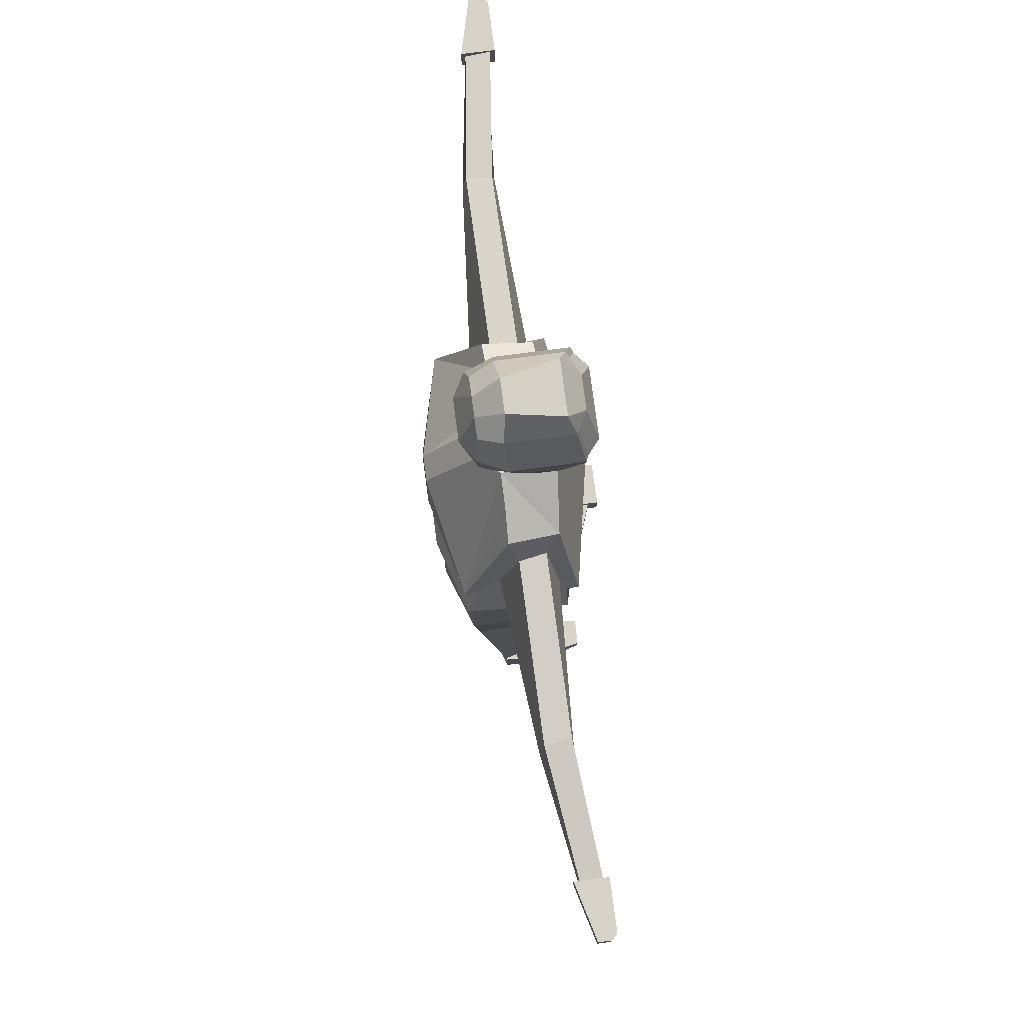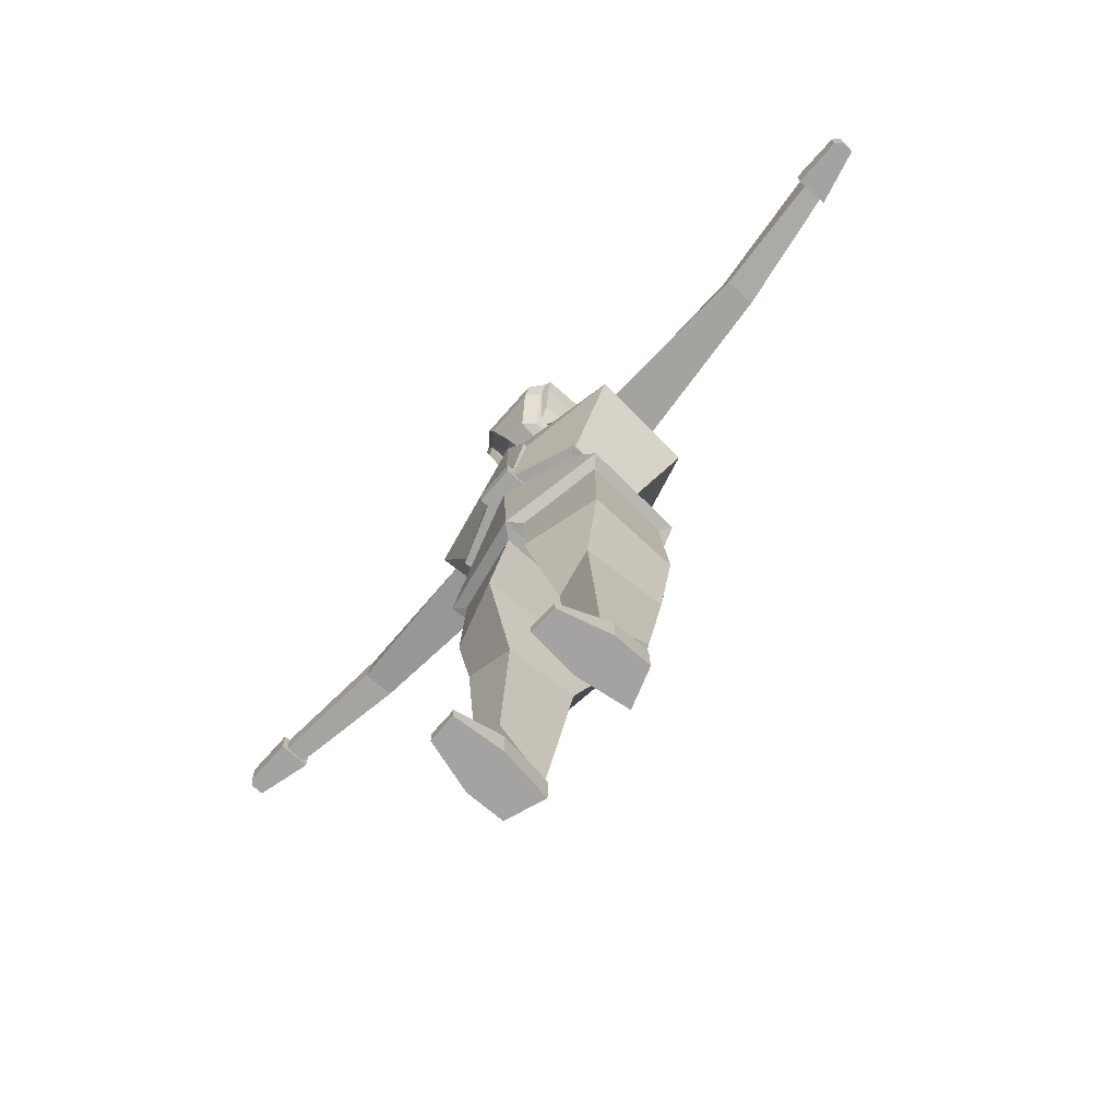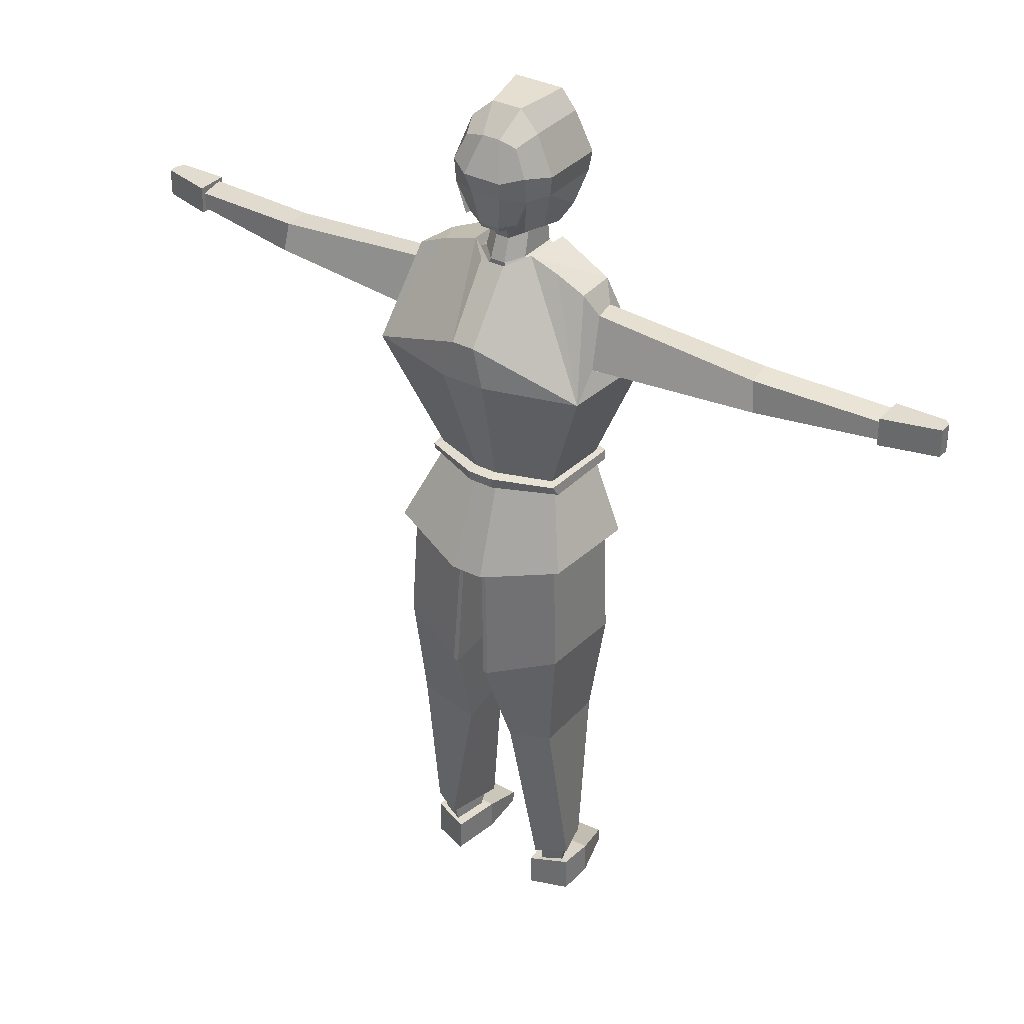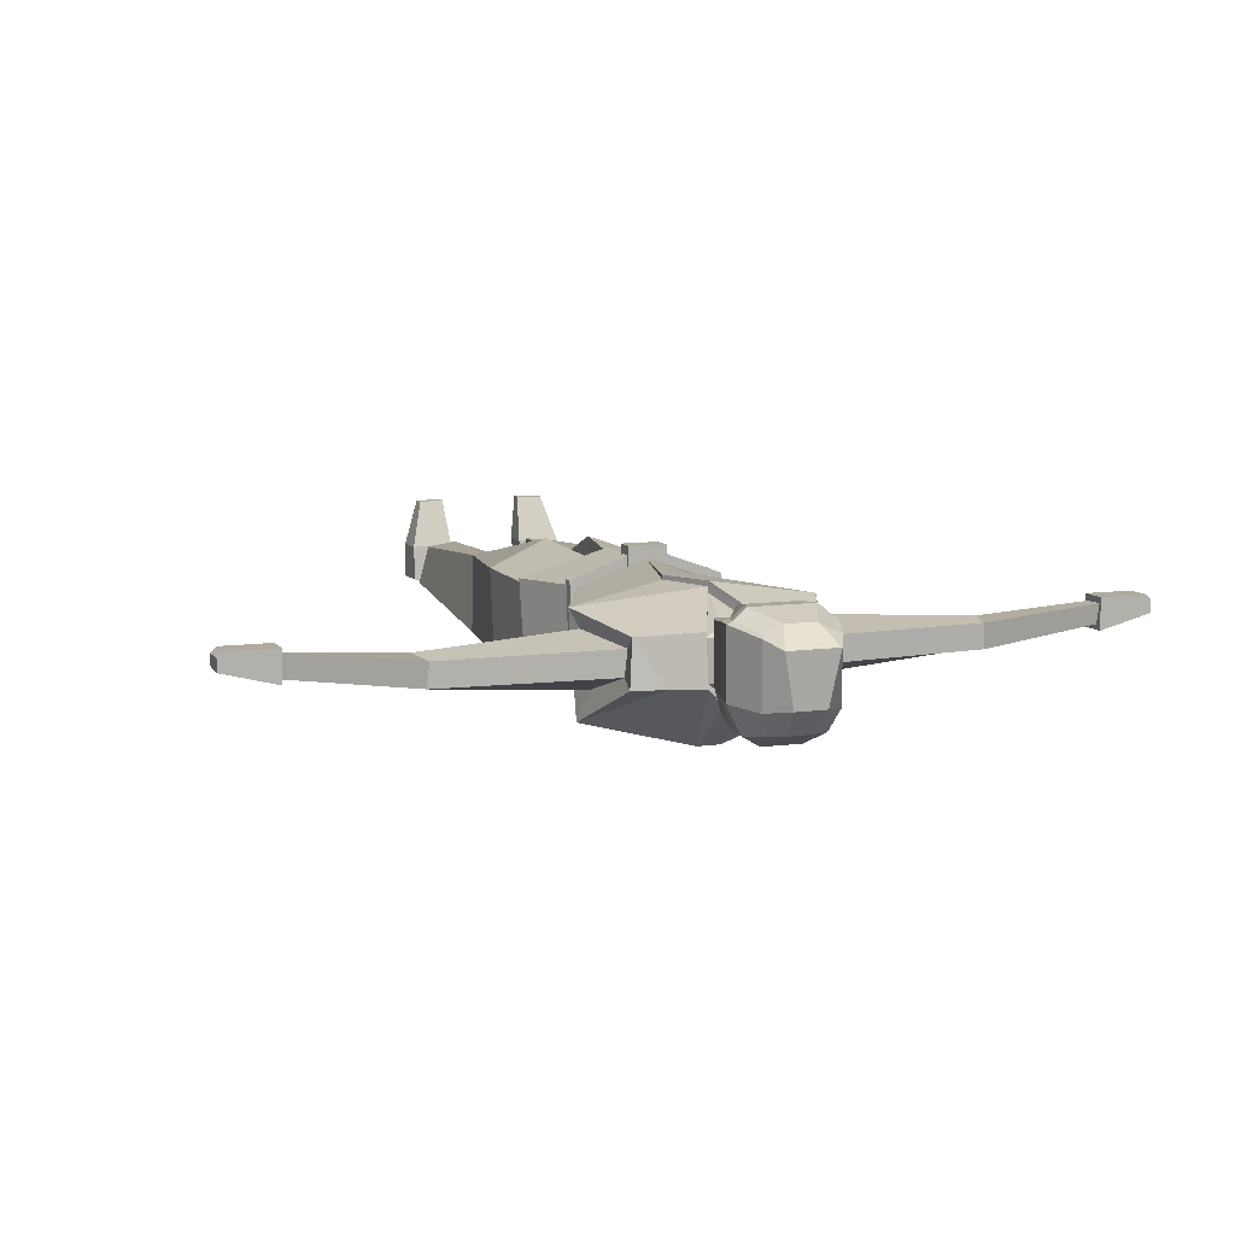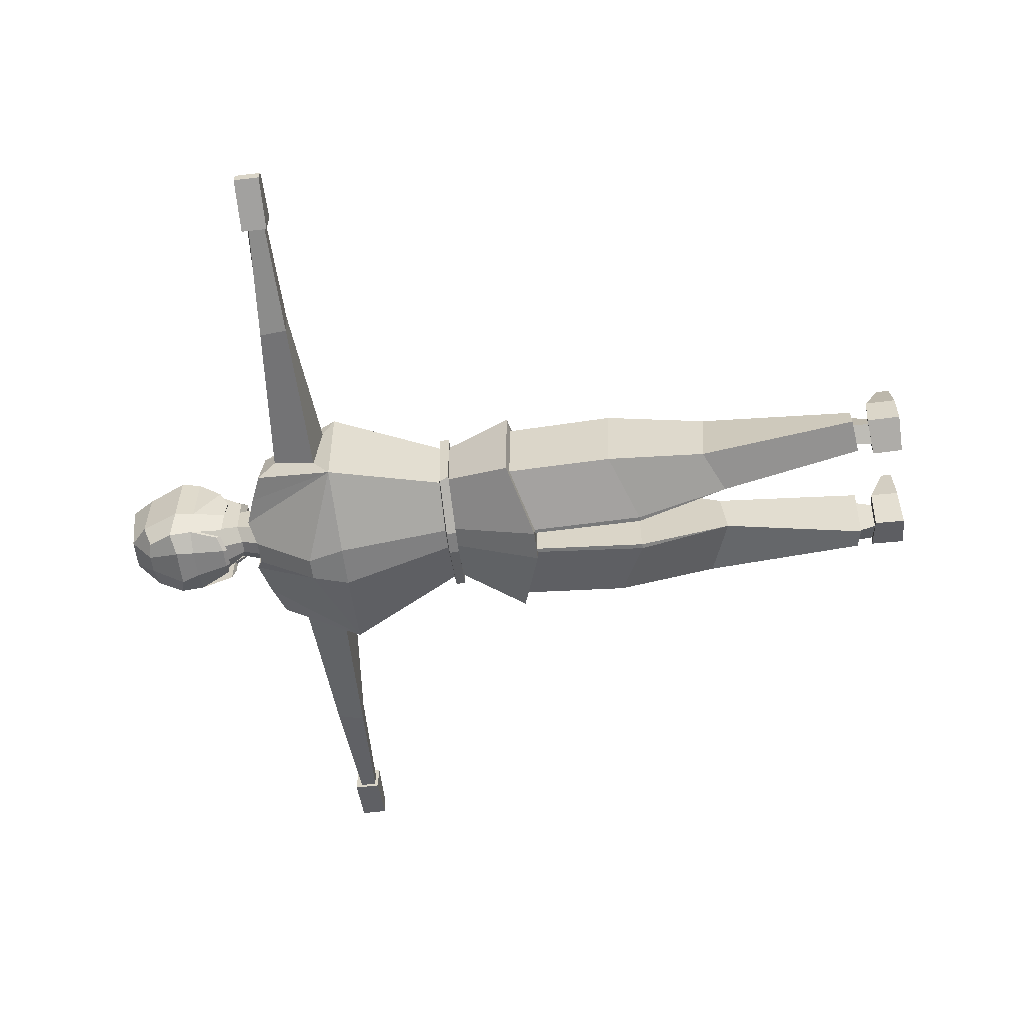
<metadata>
{"format":"obj","ext":"obj","renderer":"f3d","projection":"perspective","resolution":1024,"background":"white","views":[{"elev":77.5,"azim":-97.5,"up":"+Y"},{"elev":-73.1,"azim":48.4,"up":"+Y"},{"elev":34.2,"azim":-145.2,"up":"+Y"},{"elev":9.3,"azim":159.5,"up":"+Z"},{"elev":-58.2,"azim":-83.0,"up":"+Z"}]}
</metadata>
<code>
v  0.0359 1.714 -0.0978
v  0.0283 1.68 -0.0882
v  -0.0283 1.68 -0.0882
v  -0.0359 1.714 -0.0978
v  0.0206 1.583 0.1027
v  0.0467 1.68 0.1201
v  -0.0467 1.68 0.1201
v  -0.0206 1.583 0.1027
v  0.0718 1.68 -0.0714
v  0.0718 1.68 0.0993
v  0.0371 1.593 0.0819
v  0.0371 1.592 0.0457
v  0.0673 1.669 -0.0638
v  0.0371 1.591 -0.013
v  -0.0285 1.821 -0.0237
v  -0.0469 1.829 0.0709
v  0.0469 1.829 0.0709
v  0.0285 1.821 -0.0237
v  -0.0938 1.715 -0.0264
v  -0.0868 1.677 -0.0217
v  -0.0868 1.677 0.0951
v  -0.0938 1.715 0.0961
v  -0.0169 1.779 -0.0697
v  0.0169 1.779 -0.0697
v  -0.0663 1.788 0.0838
v  -0.0663 1.788 -0.0298
v  0.0592 1.714 0.121
v  0.0279 1.779 0.1033
v  -0.0279 1.779 0.1033
v  -0.0592 1.714 0.121
v  0.0938 1.715 0.0961
v  0.0938 1.715 -0.0264
v  0.0663 1.788 -0.0298
v  0.0663 1.788 0.0838
v  0.0721 1.724 -0.0761
v  -0.0371 1.591 -0.013
v  -0.0673 1.669 -0.0638
v  -0.0263 1.668 -0.0816
v  -0.0125 1.582 -0.0375
v  -0.0838 1.714 0.1002
v  -0.0718 1.68 0.0993
v  0.0913 0.1607 -0.0624
v  0.1583 0.1607 -0.0393
v  0.1583 0.1607 0.0272
v  0.0774 0.1607 0.0296
v  -0.0371 1.593 0.0819
v  -0.0371 1.592 0.0457
v  -0.0166 1.583 0.0652
v  -0.0721 1.724 -0.0761
v  -0.0502 1.772 -0.0697
v  0.0502 1.772 -0.0697
v  0.0838 1.714 0.1002
v  0.0584 1.779 0.088
v  -0.0584 1.779 0.088
v  0.018 1.611 -0.0728
v  -0.018 1.611 -0.0728
v  -0.0192 1.619 -0.0771
v  0.0192 1.619 -0.0771
v  0.0868 1.677 0.0951
v  0.0868 1.677 -0.0217
v  -0.0718 1.68 -0.0714
v  0.0452 1.621 -0.0605
v  0.0478 1.629 -0.0655
v  -0.0718 1.631 0.061
v  -0.0717 1.609 0.0227
v  -0.0717 1.613 -0.0156
v  -0.0611 1.617 -0.0588
v  -0.0818 1.628 0.0582
v  -0.0767 1.608 0.0213
v  0.0611 1.617 -0.0588
v  0.0611 1.617 0.0019
v  0.0611 1.617 0.0448
v  0.0611 1.617 0.0897
v  0.0717 1.613 -0.0156
v  0.0717 1.613 0.086
v  0.0717 1.613 0.0475
v  0.0717 1.613 0.0072
v  0.0693 1.614 0.0059
v  0.0521 1.569 0.0704
v  0.0521 1.569 0.082
v  0.0691 1.614 0.0468
v  0.0482 1.567 0.0244
v  0.0482 1.567 0.0588
v  0.0166 1.583 0.0652
v  -0.7241 1.439 0.0075
v  -0.7271 1.407 0.0068
v  -0.7274 1.409 0.0439
v  0.0125 1.582 -0.0375
v  0.0406 1.551 -0.0277
v  0.0142 1.541 -0.0523
v  0.0412 1.552 0.0458
v  0.0184 1.542 0.0652
v  -0.0184 1.542 0.0652
v  -0.0412 1.552 0.0458
v  -0.0406 1.551 -0.0277
v  -0.0142 1.541 -0.0523
v  0.0531 1.542 -0.0276
v  0.0186 1.532 -0.0523
v  0.0548 1.544 0.0459
v  0.0241 1.533 0.0652
v  -0.0241 1.533 0.0652
v  -0.0548 1.544 0.0459
v  -0.0531 1.542 -0.0276
v  -0.0186 1.532 -0.0523
v  0.0579 1.56 -0.0352
v  0.1212 1.541 -0.0345
v  0.2066 1.354 -0.1167
v  0.0214 1.422 -0.157
v  0.023 1.544 -0.068
v  0.0611 1.559 0.0577
v  0.1687 1.512 0.0484
v  0.1747 1.518 -0.037
v  0 1.416 0.0972
v  -0.061 1.559 0.0577
v  -0.1599 1.512 0.0484
v  -0.2227 1.353 0.0755
v  0 1.419 0.117
v  -0.0578 1.56 -0.0351
v  -0.023 1.544 -0.068
v  -0.0214 1.422 -0.157
v  -0.2095 1.354 -0.1167
v  -0.1122 1.541 -0.0346
v  -0.1674 1.518 -0.037
v  0 1.418 0.1074
v  0.2197 1.353 0.0755
v  -0.7222 1.448 0.0448
v  0.7244 1.409 0.0414
v  0.7212 1.439 0.0043
v  0.7195 1.447 0.0472
v  0.7241 1.408 0.0059
v  -0.085 0.1607 -0.0628
v  -0.0725 0.1607 0.0296
v  -0.1546 0.1607 0.0281
v  -0.1526 0.1607 -0.0392
v  0.0414 1.35 -0.1583
v  0.0449 1.327 0.1086
v  0.0006 1.321 0.117
v  -0.0402 1.35 -0.1583
v  0.1192 1.135 -0.0572
v  0.0215 1.135 -0.091
v  0.1269 1.135 0.0727
v  0.0002 1.135 0.117
v  -0.1286 1.135 0.0727
v  -0.1209 1.135 -0.0572
v  -0.0211 1.135 -0.091
v  0.0216 1.115 -0.0873
v  0.121 1.115 -0.0507
v  0.1709 0.9859 -0.1137
v  0.031 0.9436 -0.1546
v  0.1268 1.115 0.0728
v  0.1821 0.9834 0.0702
v  0.0002 1.115 0.117
v  0.0004 0.9439 0.1115
v  -0.1284 1.115 0.0728
v  -0.1844 0.9834 0.0702
v  -0.1226 1.115 -0.0508
v  -0.1732 0.9859 -0.1137
v  -0.0212 1.115 -0.0874
v  -0.0302 0.9436 -0.1547
v  0 0.9436 -0.1547
v  0.1349 1.114 -0.0611
v  0.024 1.112 -0.1068
v  0.0236 1.131 -0.1104
v  0.1305 1.132 -0.0712
v  0.1403 1.135 0.0841
v  0.14 1.115 0.0844
v  0.0002 1.135 0.137
v  0.0002 1.115 0.137
v  -0.1416 1.115 0.0845
v  -0.142 1.135 0.0842
v  -0.1365 1.114 -0.0612
v  -0.1321 1.132 -0.0713
v  -0.0232 1.131 -0.1105
v  -0.0235 1.112 -0.1068
v  -0.1998 1.392 -0.0556
v  -0.1903 1.48 -0.022
v  -0.1819 1.478 0.0246
v  -0.2115 1.378 0.0439
v  0.1634 1.478 0.0241
v  0.1694 1.48 -0.0225
v  0.1969 1.392 -0.0561
v  0.2085 1.378 0.0434
v  -0.5013 1.399 -0.0287
v  -0.4927 1.454 -0.0211
v  -0.5038 1.402 0.0283
v  -0.4887 1.459 0.0253
v  0.4863 1.458 0.0207
v  0.4895 1.454 -0.0241
v  0.5007 1.403 0.0261
v  0.4982 1.4 -0.03
v  0.0457 1.327 0.1164
v  -0.1641 0.9783 0.0543
v  -0.0197 0.9425 0.0869
v  -0.1546 0.9813 -0.0983
v  -0.0276 0.9431 -0.1347
v  -0.02 0.9437 -0.1347
v  0.1523 0.9813 -0.0983
v  0.0283 0.943 -0.1346
v  0.1618 0.9782 0.0544
v  0.0203 0.9424 0.0868
v  0.02 0.9437 -0.1347
v  -0.1685 0.7666 0.0588
v  -0.0412 0.723 0.1032
v  -0.1636 0.7725 -0.1052
v  -0.0382 0.721 -0.1449
v  -0.029 0.7215 -0.1449
v  0.1621 0.7727 -0.1053
v  0.0392 0.721 -0.1449
v  0.1669 0.7666 0.0588
v  0.0423 0.7231 0.1031
v  0.0293 0.7215 -0.1449
v  -0.1378 0.5659 0.0551
v  -0.0567 0.5436 0.0417
v  -0.1438 0.5763 -0.0921
v  -0.0453 0.5356 -0.0799
v  0.144 0.577 -0.0924
v  0.047 0.5358 -0.0799
v  0.1376 0.5661 0.055
v  0.0583 0.5439 0.0416
v  0.1034 0.253 -0.068
v  0.0783 0.2515 0.0397
v  0.1572 0.2587 -0.0404
v  0.1362 0.255 0.032
v  -0.1332 0.2548 0.0323
v  -0.0736 0.2513 0.0397
v  -0.1532 0.2583 -0.0401
v  -0.0978 0.2526 -0.0679
v  0.1102 0.2534 -0.0533
v  0.0912 0.2527 0.0279
v  0.1453 0.2576 -0.0353
v  0.1285 0.2544 0.023
v  -0.1253 0.2542 0.0232
v  -0.0865 0.2524 0.0281
v  -0.1414 0.2573 -0.0349
v  -0.1048 0.2531 -0.0533
v  0.1063 0.2208 -0.0483
v  0.0954 0.2185 0.0193
v  0.1442 0.2256 -0.0332
v  0.1248 0.2204 0.0181
v  -0.121 0.2202 0.0189
v  -0.0904 0.2182 0.0196
v  -0.1388 0.2251 -0.0331
v  -0.1002 0.2203 -0.0486
v  0.0901 0.2204 -0.0622
v  0.0766 0.2168 0.0298
v  0.157 0.2272 -0.0389
v  0.1573 0.2208 0.0278
v  -0.1536 0.2206 0.0287
v  -0.0718 0.2166 0.0299
v  -0.1513 0.2266 -0.0388
v  -0.0839 0.2199 -0.0626
v  0.1322 0.1863 0.1165
v  0.0841 0.1824 0.1185
v  0.085 0.1607 0.1182
v  0.1331 0.1607 0.1158
v  -0.0791 0.1822 0.1185
v  -0.1284 0.1861 0.1174
v  -0.1292 0.1607 0.1168
v  -0.08 0.1607 0.1183
v  -0.0452 1.621 -0.0605
v  -0.0478 1.629 -0.0655
v  0.0263 1.668 -0.0816
g Waterbender
f 1 2 3 4
f 5 6 7 8
f 9 10 11 12
f 13 9 12 14
f 15 16 17 18
f 19 20 21 22
f 4 23 24 1
f 19 22 25 26
f 27 28 29 30
f 31 32 33 34
f 1 35 9 2
f 36 37 38 39
f 11 10 6 5
f 30 40 41 7
f 42 43 44 45
f 46 47 48 8
f 26 25 16 15
f 34 33 18 17
f 4 49 50 23
f 51 35 1 24
f 27 52 53 28
f 54 40 30 29
f 55 56 57 58
f 27 30 7 6
f 32 31 59 60
f 37 36 47 61
f 61 47 46 41
f 62 55 58 63
f 61 49 4 3
f 10 52 27 6
f 46 8 7 41
f 9 35 32 60
f 35 51 33 32
f 51 24 18 33
f 24 23 15 18
f 23 50 26 15
f 50 49 19 26
f 49 61 20 19
f 41 40 22 21
f 40 54 25 22
f 54 29 16 25
f 29 28 17 16
f 28 53 34 17
f 53 52 31 34
f 52 10 59 31
f 61 41 64 65
f 61 65 66 67
f 68 69 65 64
f 20 66 69 68
f 21 20 68
f 20 61 67 66
f 10 9 70 71
f 10 71 72 73
f 9 60 74 70
f 60 59 75 76
f 60 76 77 74
f 59 10 73 75
f 71 70 74 78
f 74 77 78
f 73 72 79 80
f 81 76 79 72
f 76 75 80 79
f 75 73 80
f 77 76 81 78
f 72 71 82 83
f 71 78 82
f 78 81 83 82
f 81 72 83
f 69 66 65
f 64 41 21 68
f 5 8 48 84
f 11 5 84 12
f 85 86 87
f 88 14 89 90
f 14 12 91 89
f 12 84 92 91
f 84 48 93 92
f 48 47 94 93
f 47 36 95 94
f 36 39 96 95
f 39 88 90 96
f 90 89 97 98
f 89 91 99 97
f 91 92 100 99
f 92 93 101 100
f 93 94 102 101
f 94 95 103 102
f 95 96 104 103
f 96 90 98 104
f 105 106 107 108
f 109 105 108
f 105 110 111 106
f 111 112 106
f 99 100 113
f 100 101 113
f 101 102 113
f 114 115 116 117
f 118 119 120 121
f 118 121 122
f 119 109 108 120
f 122 123 115 118
f 114 118 115
f 124 125 111 110
f 126 85 87
f 127 128 129
f 106 112 107
f 121 123 122
f 130 128 127
f 131 132 133 134
f 108 107 135
f 125 124 136
f 117 116 137
f 121 120 138
f 120 108 135 138
f 135 107 139 140
f 125 141 139 107
f 136 142 141 125
f 137 116 143 142
f 116 121 144 143
f 138 145 144 121
f 135 140 145 138
f 146 147 148 149
f 147 150 151 148
f 150 152 153 151
f 152 154 155 153
f 154 156 157 155
f 156 158 159 157
f 158 146 149 160
f 158 160 159
f 161 162 163 164
f 165 166 161 164
f 167 168 166 165
f 169 168 167 170
f 171 169 170 172
f 173 174 171 172
f 162 174 173 163
f 98 97 105 109
f 97 99 110 105
f 99 113 124 110
f 113 102 114 124
f 114 117 124
f 102 103 118 114
f 103 104 119 118
f 104 98 109 119
f 175 176 123 121
f 176 177 115 123
f 177 178 116 115
f 178 175 121 116
f 179 180 112 111
f 180 181 107 112
f 181 182 125 107
f 182 179 111 125
f 147 146 162 161
f 146 158 174 162
f 158 156 171 174
f 156 154 169 171
f 154 152 168 169
f 152 150 166 168
f 150 147 161 166
f 140 139 164 163
f 139 141 165 164
f 141 142 167 165
f 142 143 170 167
f 143 144 172 170
f 144 145 173 172
f 145 140 163 173
f 176 175 183 184
f 175 178 185 183
f 178 177 186 185
f 177 176 184 186
f 180 179 187 188
f 179 182 189 187
f 182 181 190 189
f 181 180 188 190
f 184 183 86 85
f 183 185 87 86
f 185 186 126 87
f 186 184 85 126
f 188 187 129 128
f 187 189 127 129
f 189 190 130 127
f 190 188 128 130
f 117 137 191
f 191 137 142
f 142 136 191
f 136 117 191
f 124 117 136
f 153 155 192 193
f 155 157 194 192
f 157 159 195 194
f 159 160 196 195
f 160 153 193 196
f 149 148 197 198
f 148 151 199 197
f 151 153 200 199
f 153 160 201 200
f 160 149 198 201
f 193 192 202 203
f 194 204 202 192
f 195 205 204 194
f 196 206 205 195
f 193 203 206 196
f 198 197 207 208
f 197 199 209 207
f 200 210 209 199
f 201 211 210 200
f 201 198 208 211
f 212 213 203 202
f 214 212 202 204
f 205 215 214 204
f 206 215 205
f 213 215 206 203
f 216 217 208 207
f 209 218 216 207
f 210 219 218 209
f 211 217 219 210
f 208 217 211
f 219 217 220 221
f 217 216 222 220
f 216 218 223 222
f 218 219 221 223
f 213 212 224 225
f 212 214 226 224
f 214 215 227 226
f 215 213 225 227
f 221 220 228 229
f 220 222 230 228
f 222 223 231 230
f 223 221 229 231
f 225 224 232 233
f 224 226 234 232
f 226 227 235 234
f 227 225 233 235
f 229 228 236 237
f 228 230 238 236
f 230 231 239 238
f 231 229 237 239
f 233 232 240 241
f 232 234 242 240
f 234 235 243 242
f 235 233 241 243
f 237 236 244 245
f 236 238 246 244
f 238 239 247 246
f 239 237 245 247
f 241 240 248 249
f 240 242 250 248
f 242 243 251 250
f 243 241 249 251
f 245 244 42 45
f 244 246 43 42
f 246 247 44 43
f 252 253 254 255
f 256 257 258 259
f 248 250 134 133
f 250 251 131 134
f 251 249 132 131
f 247 245 253 252
f 245 45 254 253
f 45 44 255 254
f 44 247 252 255
f 249 248 257 256
f 248 133 258 257
f 133 132 259 258
f 132 249 256 259
f 260 261 57 56
f 88 39 38 262
f 14 88 262 13
f 9 13 62 63
f 13 262 55 62
f 262 38 56 55
f 38 37 260 56
f 37 61 261 260
f 61 3 57 261
f 3 2 58 57
f 2 9 63 58
v  -0.0351 1.104 0.0645
v  -0.0351 1.144 0.0645
v  0.0351 1.144 0.0645
v  0.0351 1.104 0.0645
v  -0.0301 1.109 0.1404
v  0.0301 1.109 0.1404
v  0.0301 1.139 0.1404
v  -0.0301 1.139 0.1404
v  0.0351 1.104 0.1404
v  -0.0351 1.104 0.1404
v  0.0351 1.144 0.1404
v  -0.0351 1.144 0.1404
g Belt
f 263 264 265 266
f 267 268 269 270
f 263 266 271 272
f 266 265 273 271
f 265 264 274 273
f 264 263 272 274
f 272 271 268 267
f 271 273 269 268
f 273 274 270 269
f 274 272 267 270
v  0.7179 1.401 -0.0034
v  0.7179 1.452 -0.0034
v  0.8183 1.452 0.0225
v  0.8183 1.401 0.0225
v  0.7179 1.401 0.0551
v  0.8083 1.401 0.0551
v  0.8083 1.452 0.0551
v  0.7179 1.452 0.0551
v  0.8183 1.401 0.0451
v  0.8183 1.452 0.0451
g HandL
f 275 276 277 278
f 279 280 281 282
f 278 283 280 275
f 275 280 279
f 278 277 284 283
f 277 276 282 284
f 282 281 284
f 276 275 279 282
f 280 283 284 281
v  -0.7177 1.401 -0.0034
v  -0.8181 1.401 0.0225
v  -0.8181 1.452 0.0225
v  -0.7177 1.452 -0.0034
v  -0.7177 1.401 0.0551
v  -0.7177 1.452 0.0551
v  -0.8081 1.452 0.0551
v  -0.8081 1.401 0.0551
v  -0.8181 1.401 0.0451
v  -0.8181 1.452 0.0451
g HandR
f 285 286 287 288
f 289 290 291 292
f 285 289 292 286
f 292 293 286
f 286 293 294 287
f 294 291 290 287
f 287 290 288
f 288 290 289 285
f 292 291 294 293

</code>
